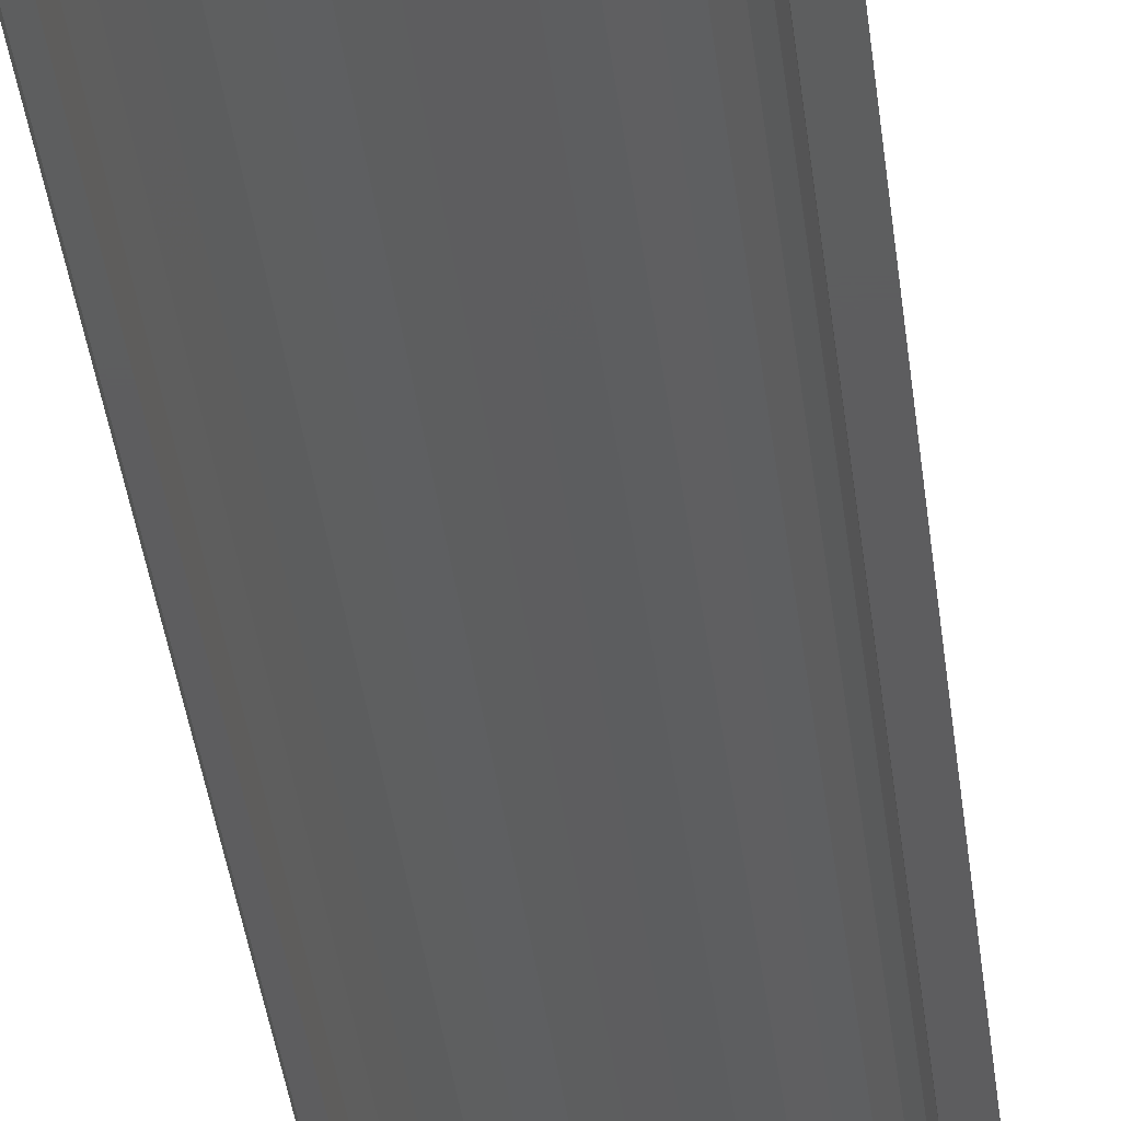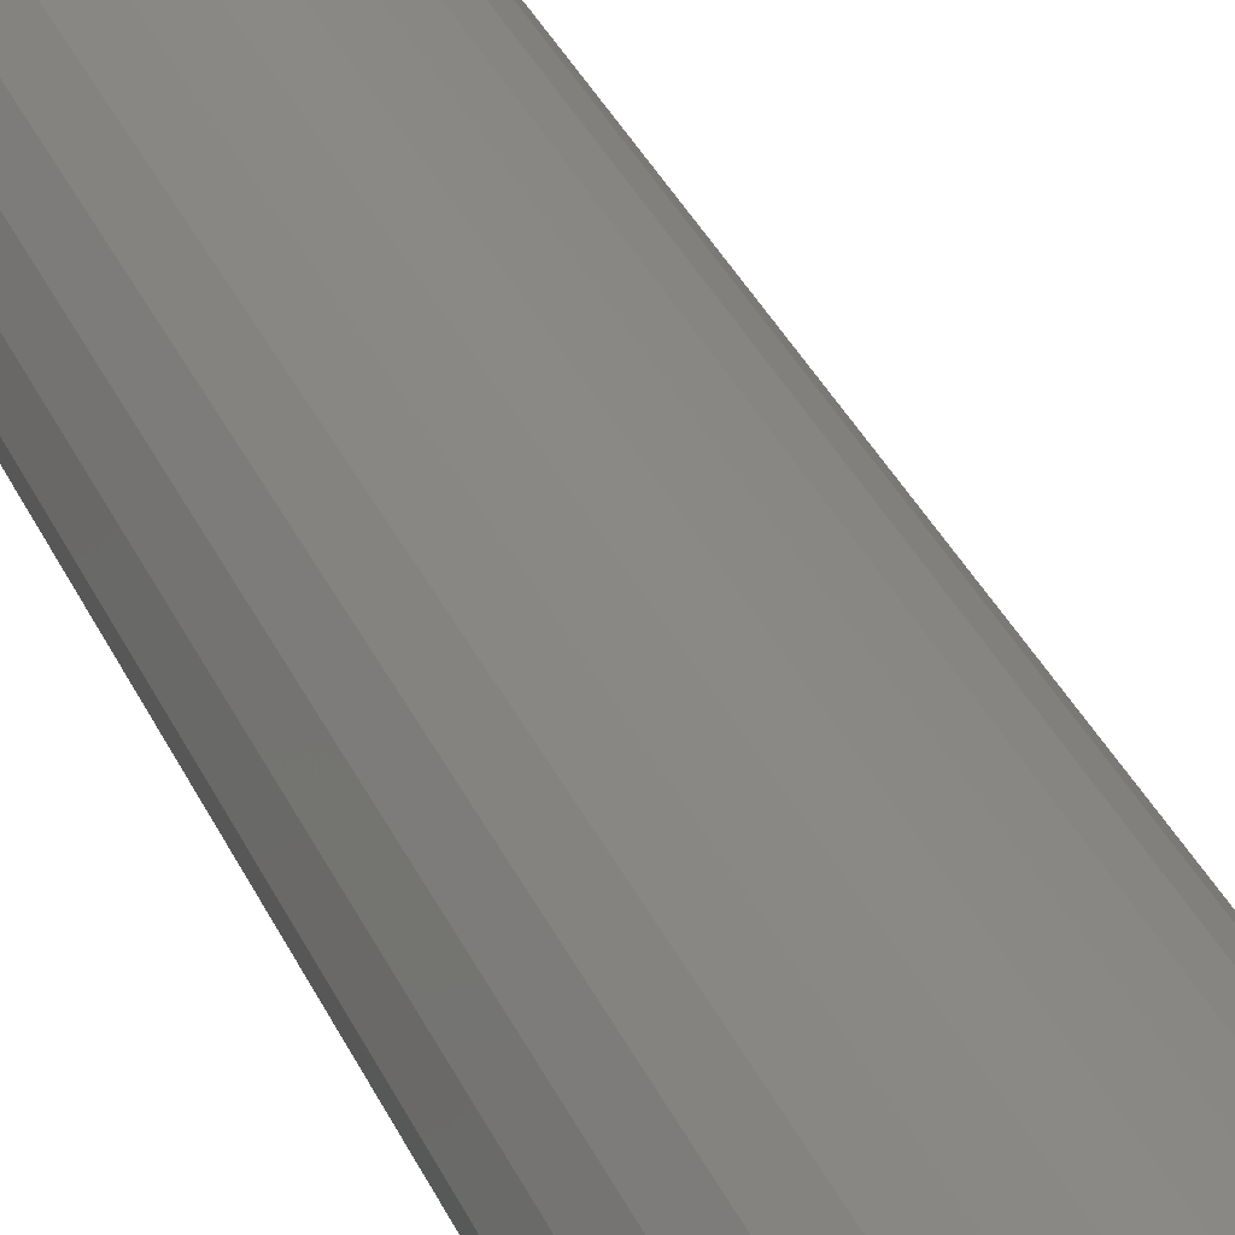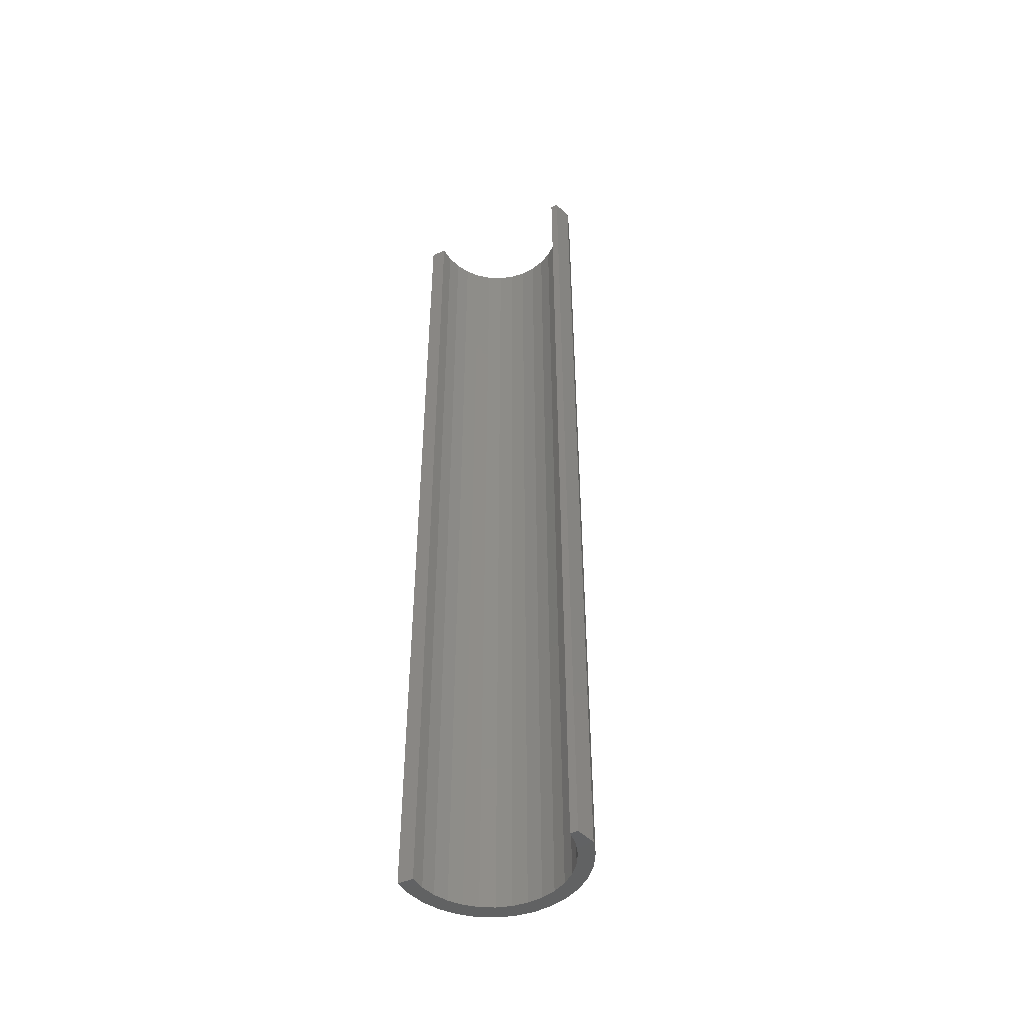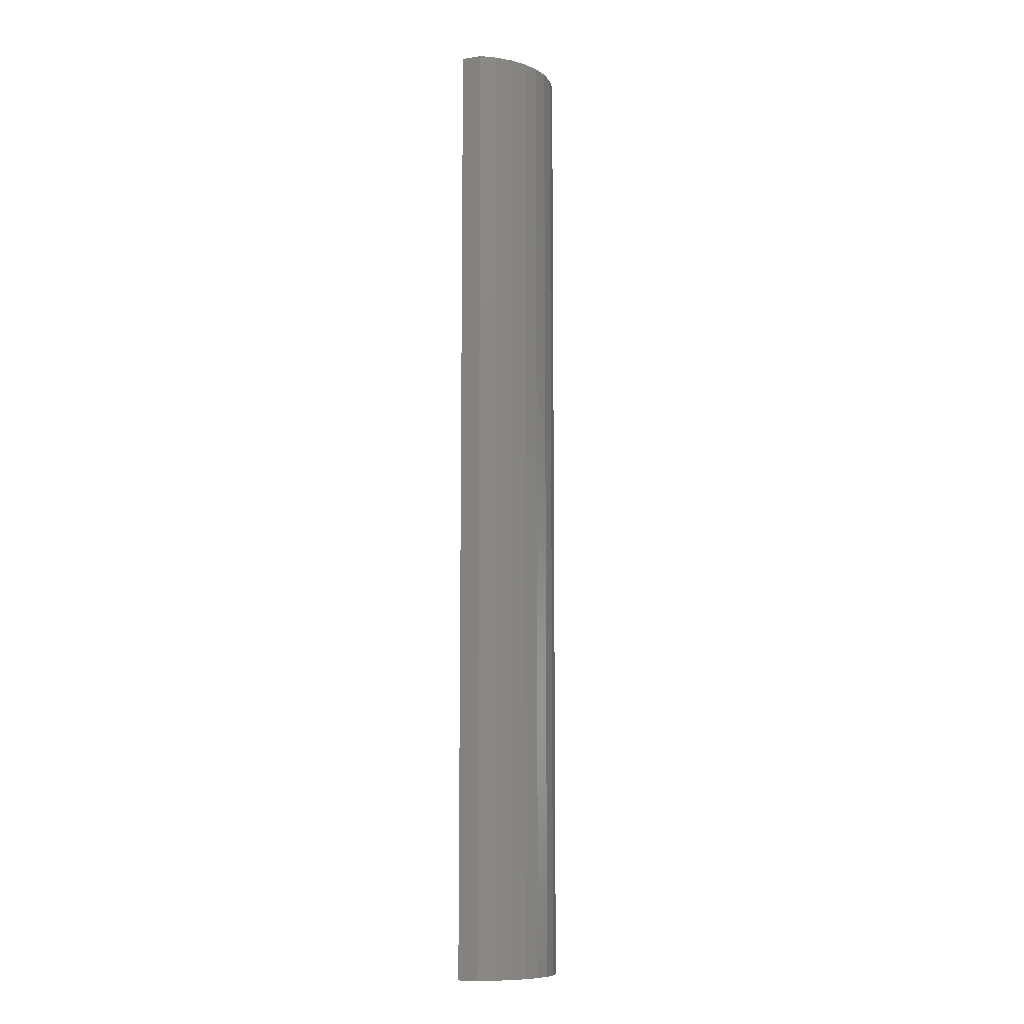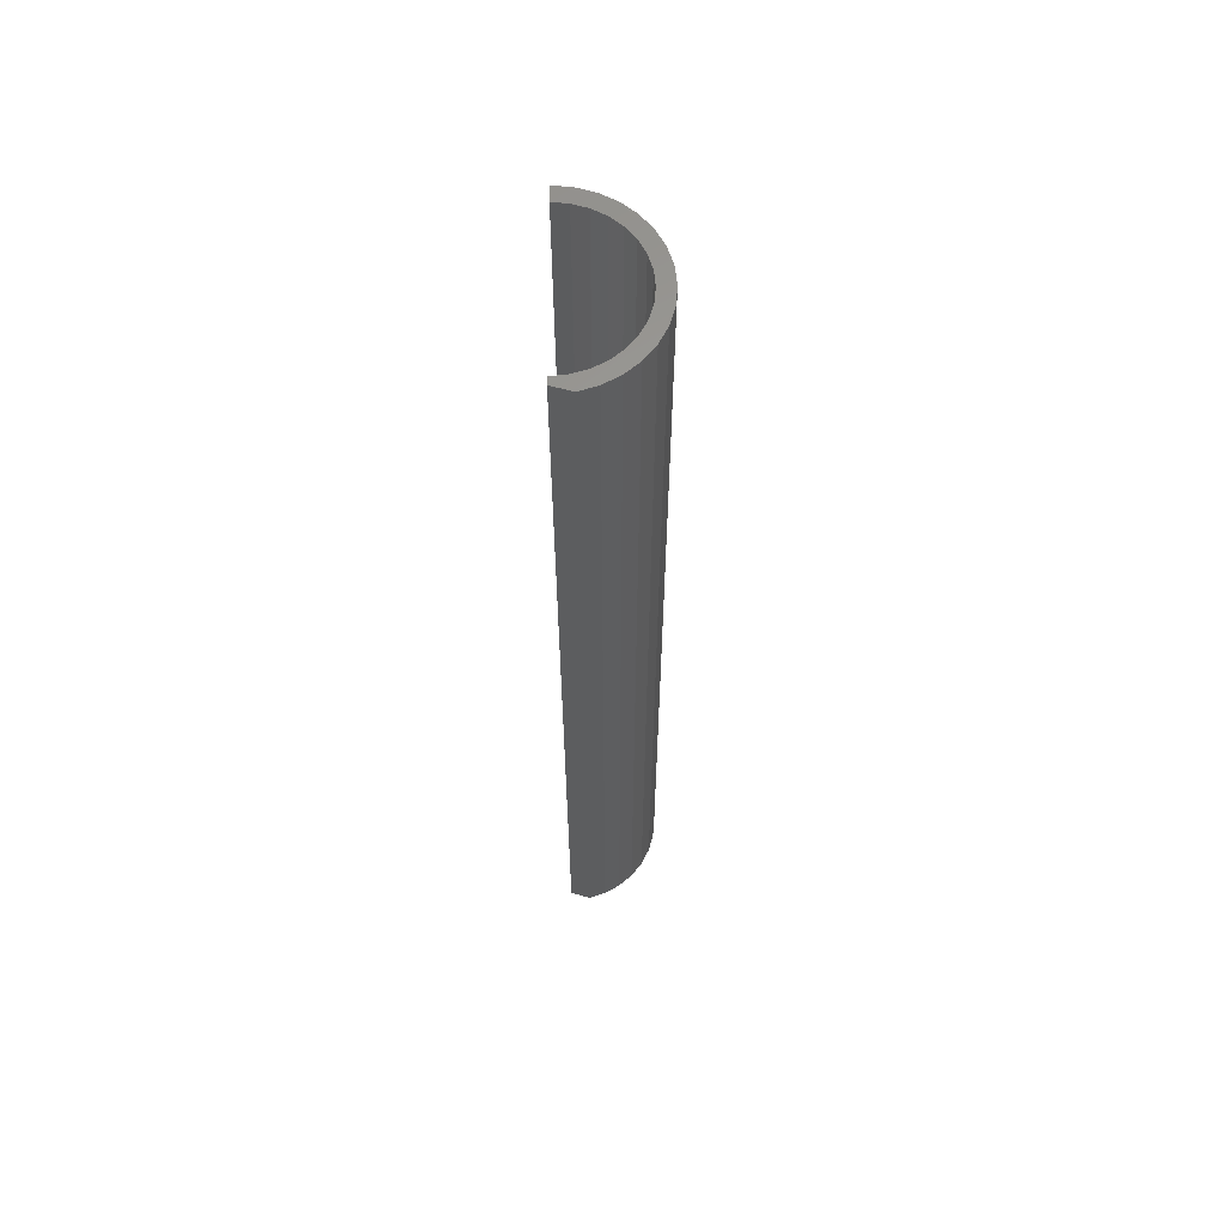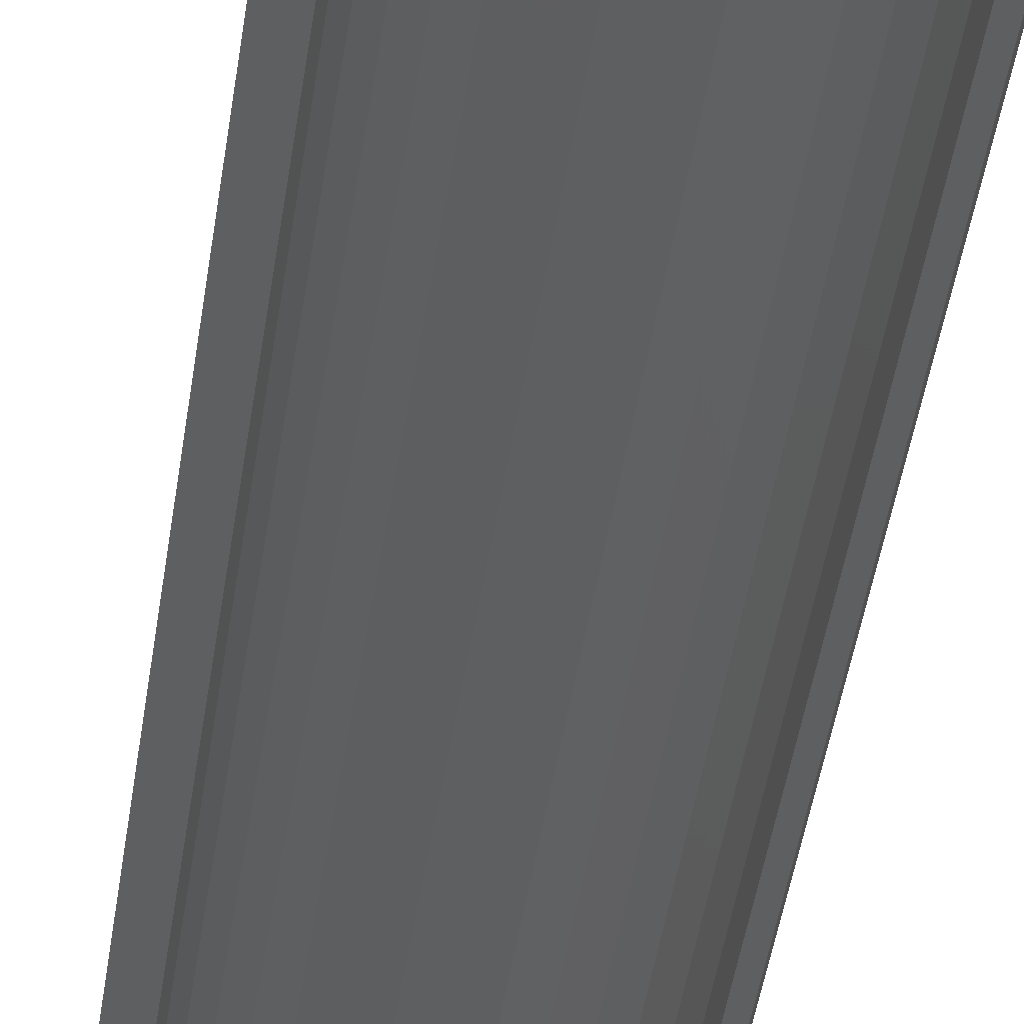
<metadata>
{"format":"stl","ext":"stl","renderer":"f3d","projection":"perspective","resolution":1024,"background":"white","views":[{"elev":-32.9,"azim":5.9,"up":"+Z"},{"elev":28.4,"azim":-18.5,"up":"+Z"},{"elev":-47.4,"azim":-154.4,"up":"+Y"},{"elev":-9.9,"azim":-84.6,"up":"+Y"},{"elev":61.7,"azim":-90.2,"up":"+Y"},{"elev":-36.8,"azim":173.0,"up":"+Z"}]}
</metadata>
<code>
# stl→obj: 68 verts, 132 faces
v 0.05847 -0.75 -2.221e-17
v 0.06898 -0.75 0.01361
v 0.05735 -0.75 0.01141
v 0.07031 -0.75 -8.611e-18
v -0.01279 -0.75 0.06914
v 0.01443 -0.75 0.06881
v 0.000837 -0.75 0.07031
v -0.02594 -0.75 0.06535
v 0.02749 -0.75 0.06472
v -0.02238 -0.75 0.05402
v -0.04882 -0.75 0.0506
v -0.03248 -0.75 0.04862
v -0.04134 -0.75 0.04134
v -0.0577 -0.75 0.04019
v -0.04862 -0.75 0.03248
v -0.06439 -0.75 0.02825
v -0.05402 -0.75 0.02238
v -0.06422 -0.75 -3.734e-19
v -0.05847 -0.75 -7.251e-19
v -0.05735 -0.75 0.01141
v 1.118e-17 -0.75 0.05847
v 0.01141 -0.75 0.05735
v 0.0395 -0.75 0.05817
v 0.02238 -0.75 0.05402
v 0.03248 -0.75 0.04862
v 0.05001 -0.75 0.04942
v 0.04134 -0.75 0.04134
v 0.05864 -0.75 0.0388
v 0.04862 -0.75 0.03248
v 0.06504 -0.75 0.02671
v 0.05402 -0.75 0.02238
v -0.06864 -0.75 0.01525
v -0.0381 -0.75 0.05909
v -0.01141 -0.75 0.05735
v 0.05735 3.183e-18 0.01141
v 0.06898 3.829e-18 0.01361
v 0.05847 3.246e-18 -2.221e-17
v 0.07031 7.806e-18 -8.611e-18
v 0.000837 4.646e-20 0.07031
v 0.01443 8.013e-19 0.06881
v -0.01279 -7.101e-19 0.06914
v -0.02594 -1.44e-18 0.06535
v 0.02749 1.526e-18 0.06472
v -0.03248 -1.803e-18 0.04862
v -0.04882 -2.71e-18 0.0506
v -0.02238 -1.242e-18 0.05402
v -0.04134 -2.295e-18 0.04134
v -0.0577 -3.203e-18 0.04019
v -0.04862 -2.699e-18 0.03248
v -0.06439 -3.574e-18 0.02825
v -0.05402 -2.999e-18 0.02238
v -0.05735 -3.183e-18 0.01141
v -0.05847 6.574e-19 -7.251e-19
v -0.06422 3.385e-19 -3.734e-19
v 0.01141 6.332e-19 0.05735
v -3.045e-17 -1.69e-33 0.05847
v 0.0395 2.193e-18 0.05817
v 0.02238 1.242e-18 0.05402
v 0.03248 1.803e-18 0.04862
v 0.05001 2.776e-18 0.04942
v 0.04134 2.295e-18 0.04134
v 0.05864 3.255e-18 0.0388
v 0.04862 2.699e-18 0.03248
v 0.06504 3.61e-18 0.02671
v 0.05402 2.999e-18 0.02238
v -0.06864 -3.81e-18 0.01525
v -0.0381 -2.115e-18 0.05909
v -0.01141 -6.332e-19 0.05735
f 1 2 3
f 1 4 2
f 5 6 7
f 6 5 8
f 6 8 9
f 10 11 12
f 13 12 11
f 11 14 13
f 15 13 14
f 14 16 15
f 17 15 16
f 18 19 20
f 9 21 22
f 9 22 23
f 22 24 23
f 23 24 25
f 23 25 26
f 26 25 27
f 26 27 28
f 28 27 29
f 28 29 30
f 29 31 30
f 2 30 31
f 31 3 2
f 32 18 20
f 32 20 17
f 32 17 16
f 33 11 10
f 33 10 34
f 33 34 21
f 33 21 9
f 33 9 8
f 35 36 37
f 36 38 37
f 39 40 41
f 42 41 40
f 43 42 40
f 44 45 46
f 45 44 47
f 47 48 45
f 48 47 49
f 49 50 48
f 50 49 51
f 52 53 54
f 55 56 43
f 57 55 43
f 57 58 55
f 59 58 57
f 60 59 57
f 61 59 60
f 62 61 60
f 63 61 62
f 64 63 62
f 64 65 63
f 65 64 36
f 36 35 65
f 66 50 51
f 66 51 52
f 66 52 54
f 67 42 43
f 67 43 56
f 67 56 68
f 67 68 46
f 67 46 45
f 66 32 50
f 50 32 16
f 50 16 48
f 48 16 14
f 48 14 45
f 45 14 11
f 45 11 67
f 67 11 33
f 67 33 42
f 42 33 8
f 42 8 41
f 41 8 5
f 41 5 39
f 39 5 7
f 39 7 40
f 40 7 6
f 40 6 43
f 43 6 9
f 43 9 57
f 57 9 23
f 57 23 60
f 60 23 26
f 60 26 62
f 62 26 28
f 62 28 64
f 64 28 30
f 64 30 36
f 36 30 2
f 36 2 38
f 38 2 4
f 54 53 18
f 18 53 19
f 32 66 18
f 18 66 54
f 37 38 1
f 1 38 4
f 56 34 68
f 68 34 10
f 68 10 46
f 46 10 12
f 46 12 44
f 44 12 13
f 44 13 47
f 47 13 15
f 47 15 49
f 49 15 17
f 49 17 51
f 51 17 20
f 51 20 52
f 52 20 19
f 52 19 53
f 34 56 21
f 21 56 55
f 21 55 22
f 22 55 58
f 22 58 24
f 24 58 59
f 24 59 25
f 25 59 61
f 25 61 27
f 27 61 63
f 27 63 29
f 29 63 65
f 29 65 31
f 31 65 35
f 31 35 3
f 3 35 37
f 3 37 1

</code>
